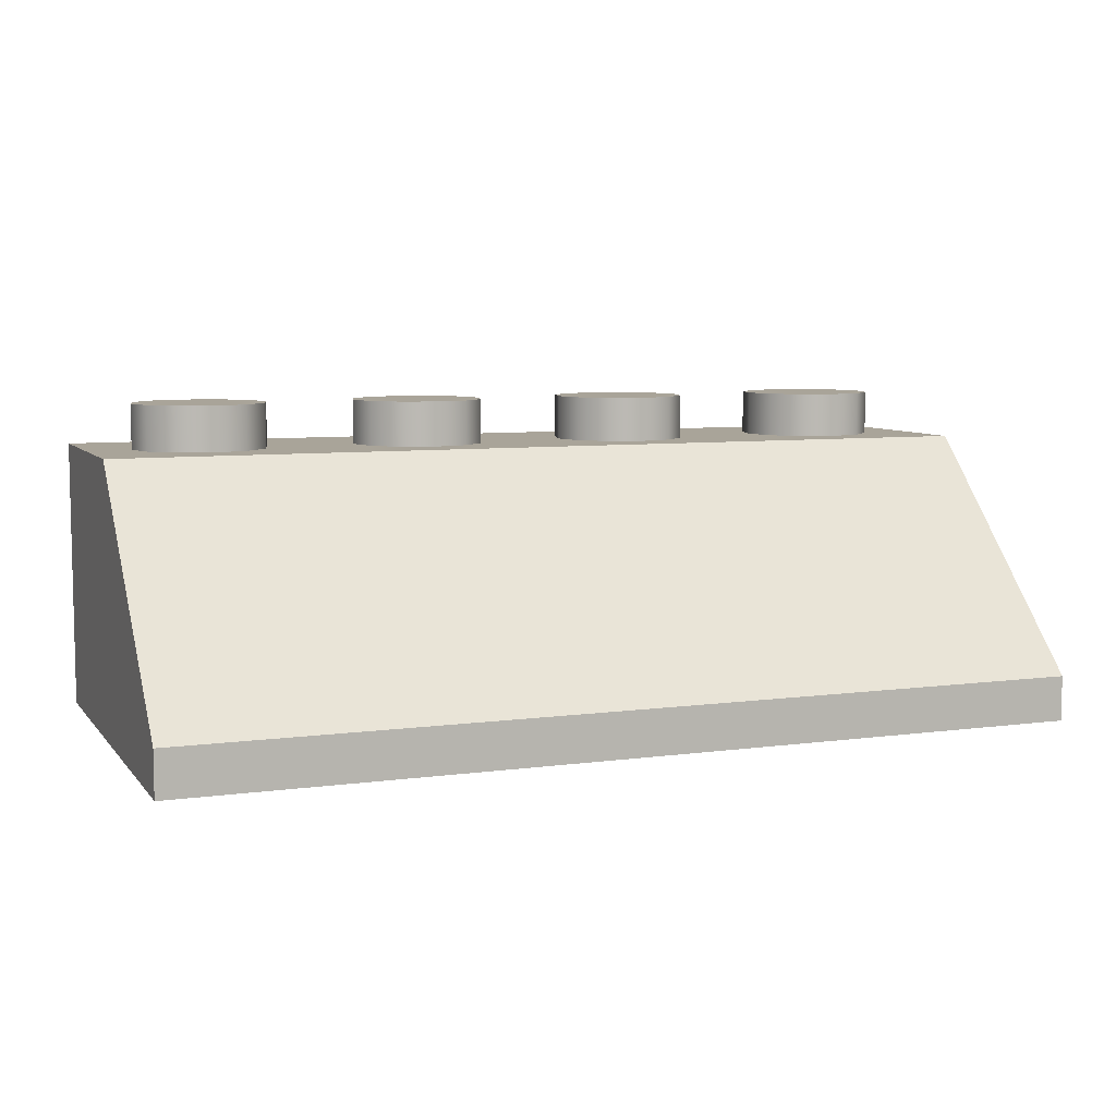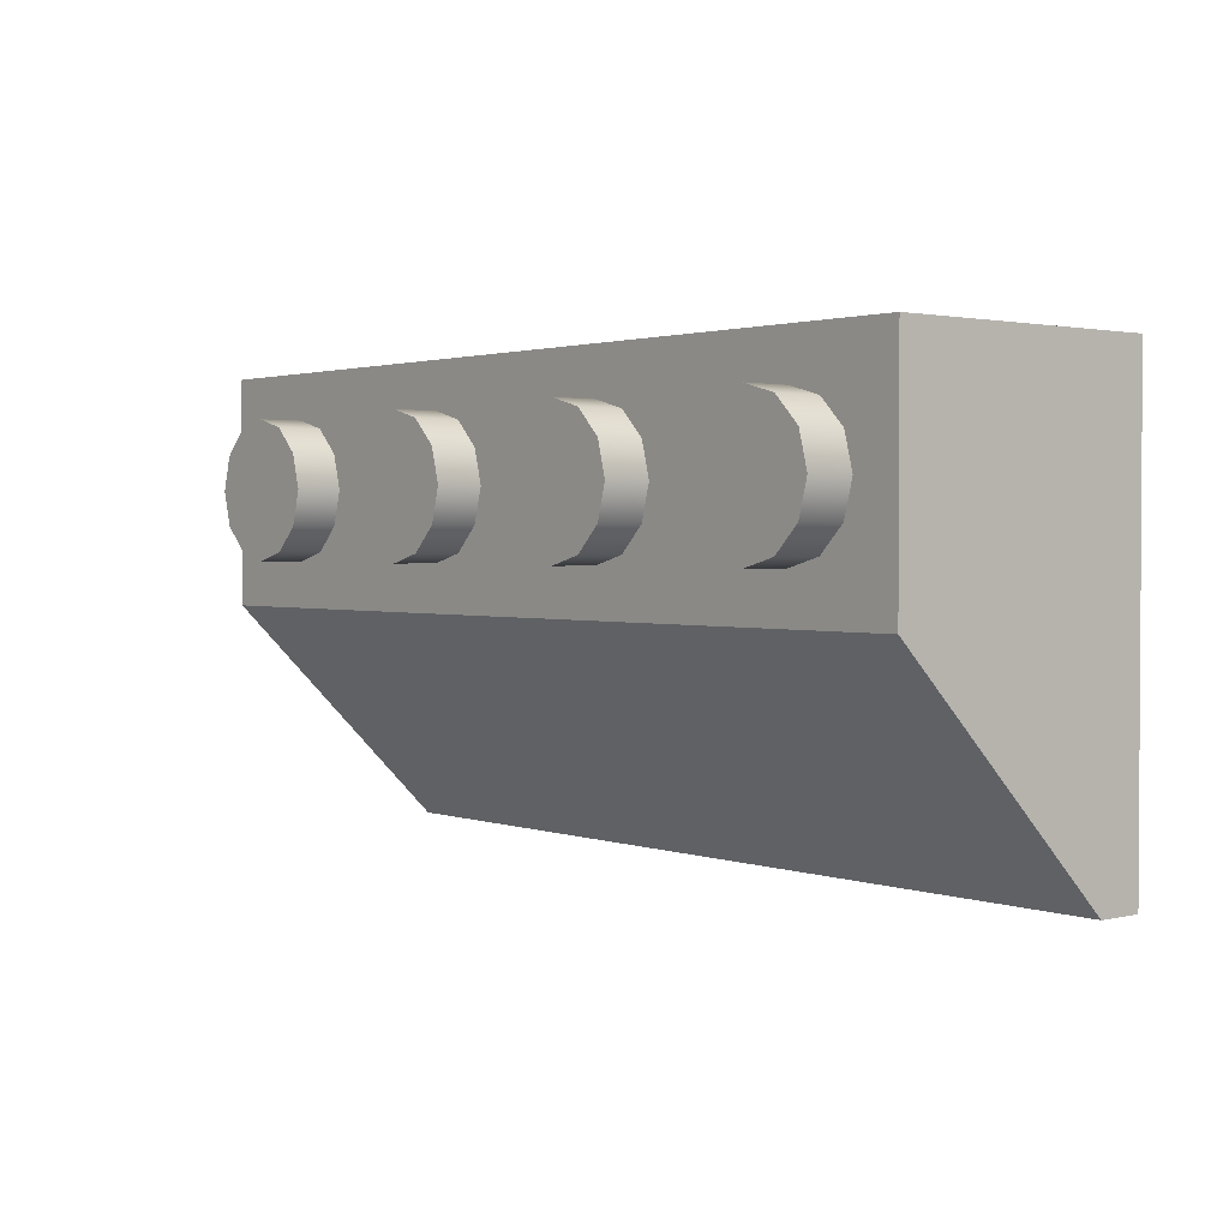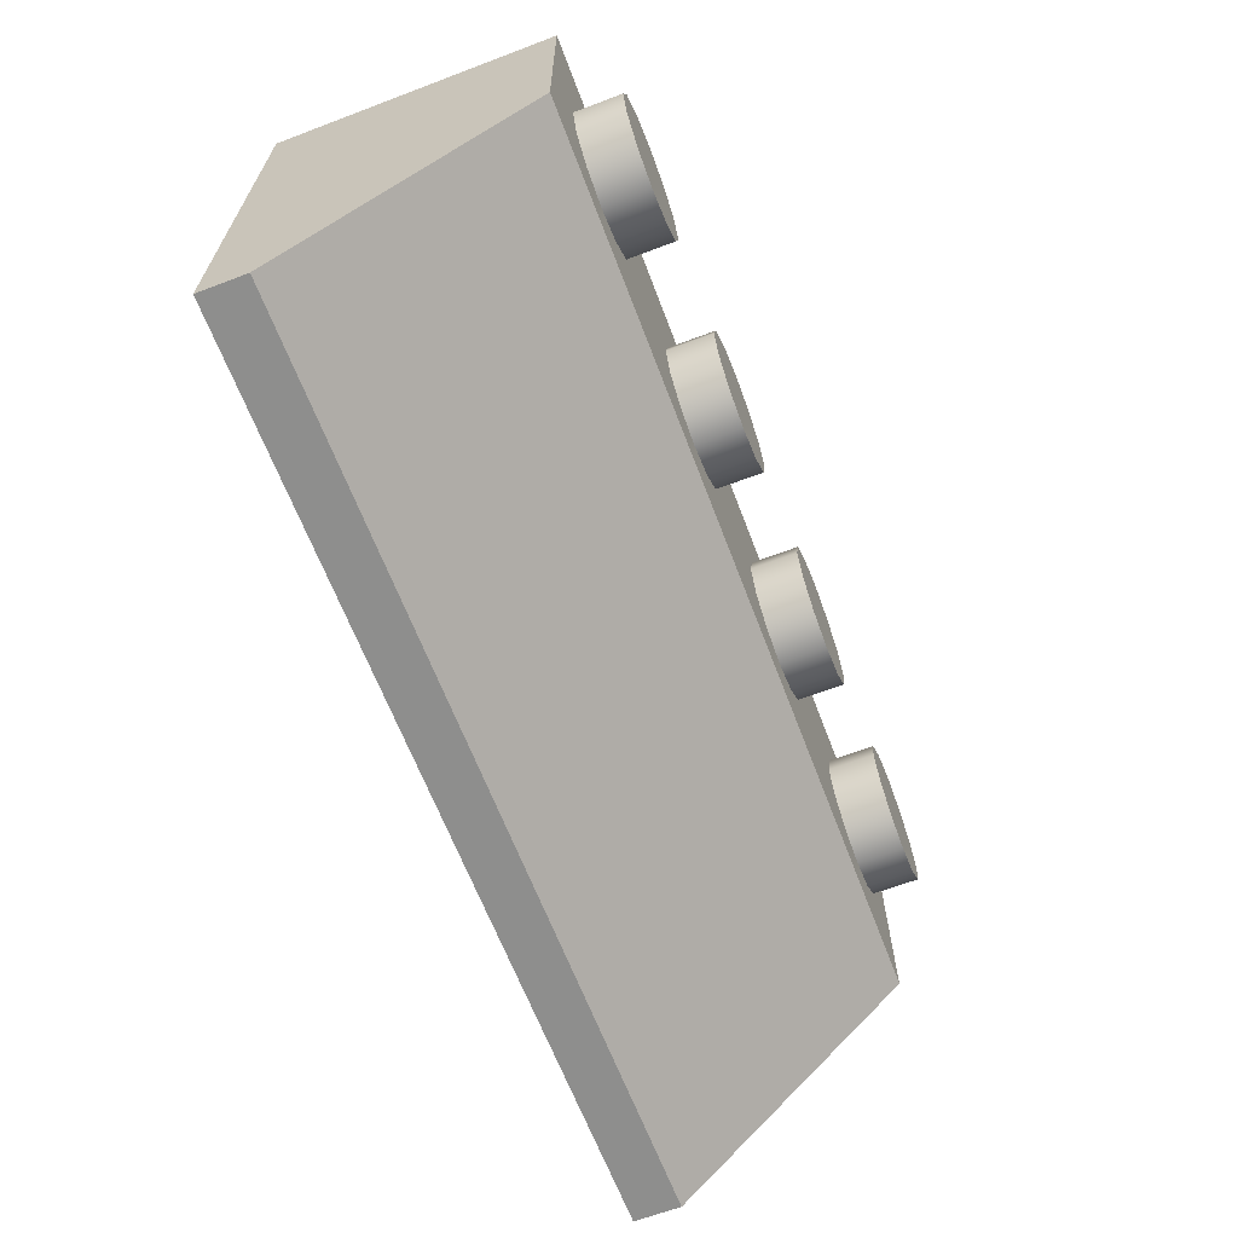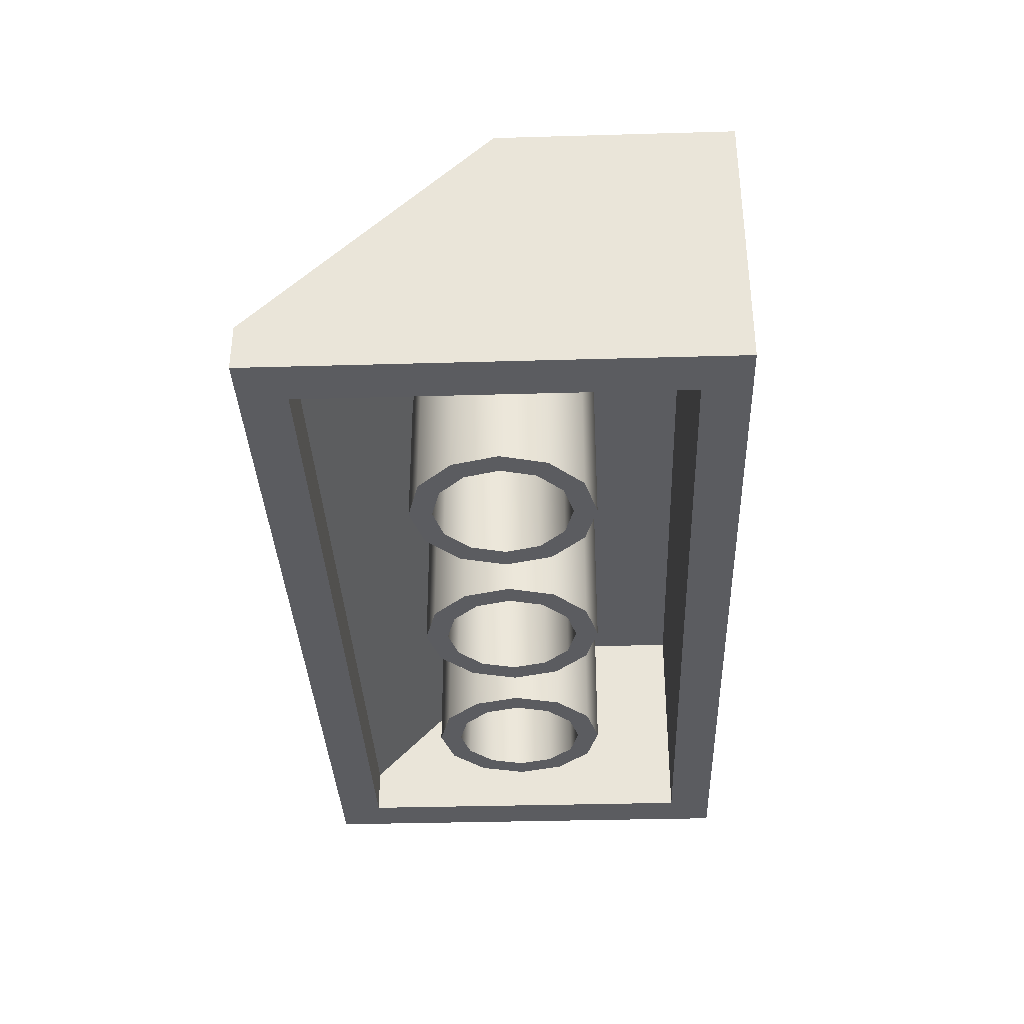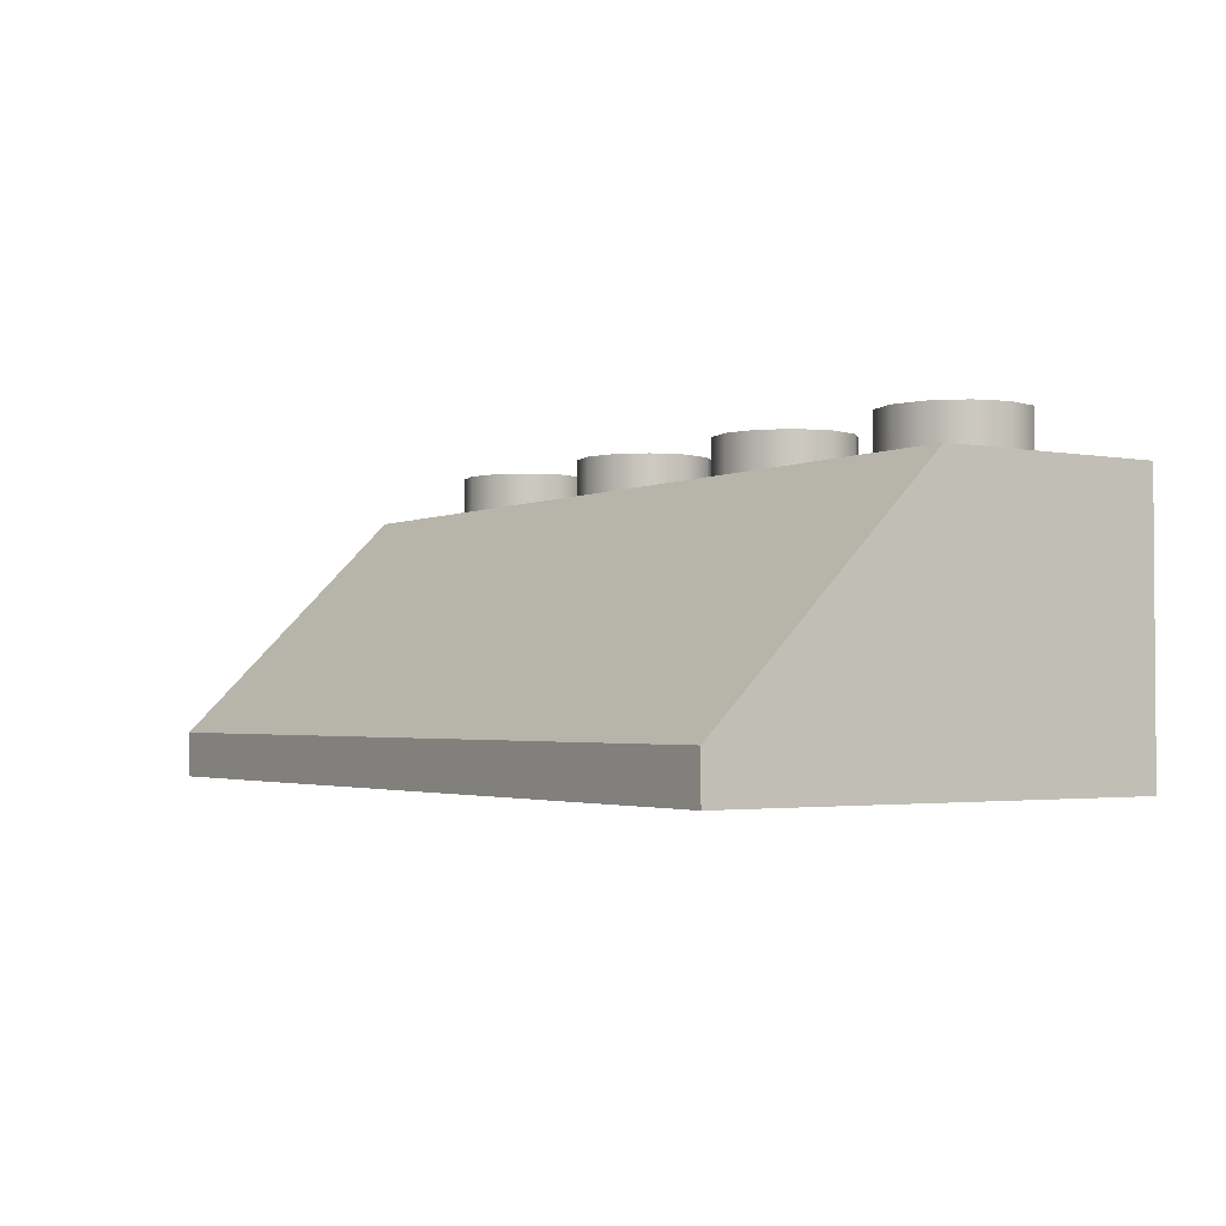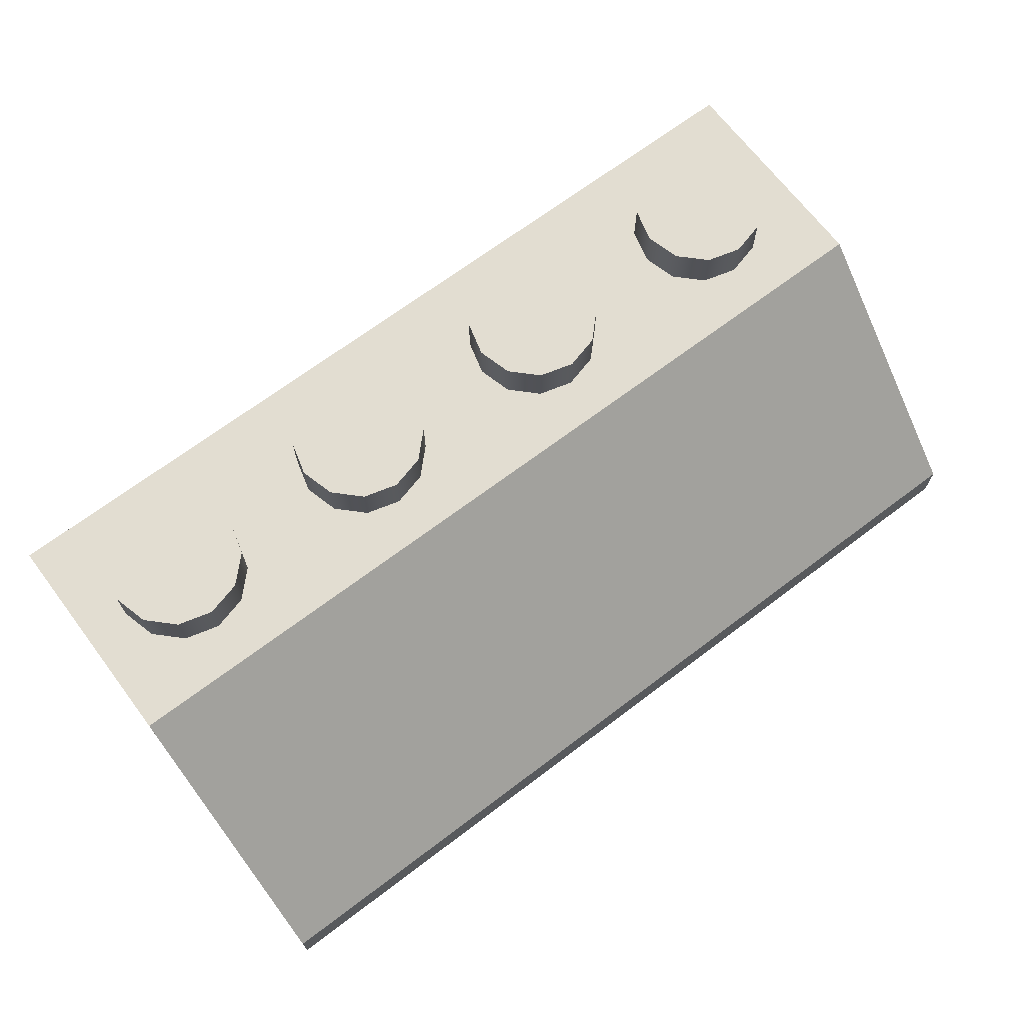
<metadata>
{"format":"obj","ext":"obj","renderer":"f3d","projection":"perspective","resolution":1024,"background":"white","views":[{"elev":7.2,"azim":-21.4,"up":"+Z"},{"elev":1.9,"azim":50.6,"up":"+Y"},{"elev":-64.8,"azim":-69.2,"up":"+Y"},{"elev":-34.9,"azim":92.2,"up":"+Z"},{"elev":-2.4,"azim":56.5,"up":"+Z"},{"elev":68.6,"azim":-37.1,"up":"+Z"}]}
</metadata>
<code>
v  -40 10 -24
v  40 10 -24
v  -40 -10 0
v  40 -10 0
v  -40 10 0
v  40 10 0
v  -36 6 -24
v  36 6 -24
v  -36 -10 -4
v  -36 6 -4
v  36 6 -4
v  36 -10 -4
v  -40 -30 -24
v  40 -30 -24
v  40 -30 -20
v  -40 -30 -20
v  36 -26 -24
v  -36 -26 -24
v  -36 -26 -20
v  36 -26 -20
v  -4 0 0
v  -4.804 3 0
v  -7 5.196 0
v  -10 6 0
v  -13 5.196 0
v  -15.2 3 0
v  -16 0 0
v  -15.2 -3 0
v  -13 -5.196 0
v  -10 -6 0
v  -7 -5.196 0
v  -4.804 -3 0
v  -4 0 4
v  -4.804 3 4
v  -7 5.196 4
v  -10 6 4
v  -13 5.196 4
v  -15.2 3 4
v  -16 0 4
v  -15.2 -3 4
v  -13 -5.196 4
v  -10 -6 4
v  -7 -5.196 4
v  -4.804 -3 4
v  -10 0 4
v  16 0 0
v  15.2 3 0
v  15.2 3 4
v  16 0 4
v  13 5.196 0
v  13 5.196 4
v  10 6 0
v  10 6 4
v  7 5.196 0
v  7 5.196 4
v  4.804 3 0
v  4.804 3 4
v  4 0 0
v  4 0 4
v  4.804 -3 0
v  4.804 -3 4
v  7 -5.196 0
v  7 -5.196 4
v  10 -6 0
v  10 -6 4
v  13 -5.196 0
v  13 -5.196 4
v  15.2 -3 0
v  15.2 -3 4
v  10 0 4
v  0 -2 -24
v  0 -2 -4
v  0 -4 -4
v  0 -4 -24
v  4 -3.072 -24
v  4 -3.072 -4
v  3 -4.804 -4
v  3 -4.804 -24
v  6.928 -6 -24
v  6.928 -6 -4
v  5.196 -7 -4
v  5.196 -7 -24
v  8 -10 -24
v  8 -10 -4
v  6 -10 -4
v  6 -10 -24
v  6.928 -14 -24
v  6.928 -14 -5.739
v  5.196 -13 -5.739
v  5.196 -13 -24
v  4 -16.93 -24
v  4 -16.93 -7.909
v  3 -15.2 -7.909
v  3 -15.2 -24
v  0 -18 -24
v  0 -18 -9.035
v  0 -16 -9.035
v  0 -16 -24
v  -4 -16.93 -24
v  -4 -16.93 -7.909
v  -3 -15.2 -7.909
v  -3 -15.2 -24
v  -6.928 -14 -24
v  -6.928 -14 -5.739
v  -5.196 -13 -5.739
v  -5.196 -13 -24
v  -8 -10 -24
v  -8 -10 -4
v  -6 -10 -4
v  -6 -10 -24
v  -6.928 -6 -24
v  -6.928 -6 -4
v  -5.196 -7 -4
v  -5.196 -7 -24
v  -4 -3.072 -24
v  -4 -3.072 -4
v  -3 -4.804 -4
v  -3 -4.804 -24
v  24 -3.072 -4
v  24 -3.072 -24
v  20 -2 -24
v  20 -2 -4
v  23 -4.804 -24
v  23 -4.804 -4
v  20 -4 -4
v  20 -4 -24
v  26.93 -6 -4
v  26.93 -6 -24
v  25.2 -7 -24
v  25.2 -7 -4
v  28 -10 -4
v  28 -10 -24
v  26 -10 -24
v  26 -10 -4
v  26.93 -14 -5.739
v  26.93 -14 -24
v  25.2 -13 -24
v  25.2 -13 -5.739
v  24 -16.93 -7.909
v  24 -16.93 -24
v  23 -15.2 -24
v  23 -15.2 -7.909
v  20 -18 -9.035
v  20 -18 -24
v  20 -16 -24
v  20 -16 -9.035
v  16 -16.93 -7.909
v  16 -16.93 -24
v  17 -15.2 -24
v  17 -15.2 -7.909
v  13.07 -14 -5.739
v  13.07 -14 -24
v  14.8 -13 -24
v  14.8 -13 -5.739
v  12 -10 -4
v  12 -10 -24
v  14 -10 -24
v  14 -10 -4
v  13.07 -6 -4
v  13.07 -6 -24
v  14.8 -7 -24
v  14.8 -7 -4
v  16 -3.072 -4
v  16 -3.072 -24
v  17 -4.804 -24
v  17 -4.804 -4
v  -16 -3.072 -4
v  -16 -3.072 -24
v  -20 -2 -24
v  -20 -2 -4
v  -17 -4.804 -24
v  -17 -4.804 -4
v  -20 -4 -4
v  -20 -4 -24
v  -13.07 -6 -4
v  -13.07 -6 -24
v  -14.8 -7 -24
v  -14.8 -7 -4
v  -12 -10 -4
v  -12 -10 -24
v  -14 -10 -24
v  -14 -10 -4
v  -13.07 -14 -5.739
v  -13.07 -14 -24
v  -14.8 -13 -24
v  -14.8 -13 -5.739
v  -16 -16.93 -7.909
v  -16 -16.93 -24
v  -17 -15.2 -24
v  -17 -15.2 -7.909
v  -20 -18 -9.035
v  -20 -18 -24
v  -20 -16 -24
v  -20 -16 -9.035
v  -24 -16.93 -7.909
v  -24 -16.93 -24
v  -23 -15.2 -24
v  -23 -15.2 -7.909
v  -26.93 -14 -5.739
v  -26.93 -14 -24
v  -25.2 -13 -24
v  -25.2 -13 -5.739
v  -28 -10 -4
v  -28 -10 -24
v  -26 -10 -24
v  -26 -10 -4
v  -26.93 -6 -4
v  -26.93 -6 -24
v  -25.2 -7 -24
v  -25.2 -7 -4
v  -24 -3.072 -4
v  -24 -3.072 -24
v  -23 -4.804 -24
v  -23 -4.804 -4
v  35.2 3 4
v  36 0 4
v  36 0 0
v  35.2 3 0
v  33 5.196 4
v  33 5.196 0
v  30 6 4
v  30 6 0
v  27 5.196 4
v  27 5.196 0
v  24.8 3 4
v  24.8 3 0
v  24 0 4
v  24 0 0
v  24.8 -3 4
v  24.8 -3 0
v  27 -5.196 4
v  27 -5.196 0
v  30 -6 4
v  30 -6 0
v  33 -5.196 4
v  33 -5.196 0
v  35.2 -3 4
v  35.2 -3 0
v  30 0 4
v  -24.8 3 4
v  -24 0 4
v  -24 0 0
v  -24.8 3 0
v  -27 5.196 4
v  -27 5.196 0
v  -30 6 4
v  -30 6 0
v  -33 5.196 4
v  -33 5.196 0
v  -35.2 3 4
v  -35.2 3 0
v  -36 0 4
v  -36 0 0
v  -35.2 -3 4
v  -35.2 -3 0
v  -33 -5.196 4
v  -33 -5.196 0
v  -30 -6 4
v  -30 -6 0
v  -27 -5.196 4
v  -27 -5.196 0
v  -24.8 -3 4
v  -24.8 -3 0
v  -30 0 4
g 3037
f 9 10 11 12
f 3 4 6 5
f 13 14 15 16
f 2 6 4
f 2 1 5 6
f 1 3 5
f 1 2 8 7
f 7 10 9
f 7 8 11 10
f 8 12 11
f 2 4 15 14
f 4 3 16 15
f 3 1 13 16
f 2 14 17 8
f 14 13 18 17
f 13 1 7 18
f 8 17 20 12
f 17 18 19 20
f 7 9 19 18
f 12 20 19 9
f 21 22 34 33
f 22 23 35 34
f 23 24 36 35
f 24 25 37 36
f 25 26 38 37
f 26 27 39 38
f 27 28 40 39
f 28 29 41 40
f 29 30 42 41
f 30 31 43 42
f 31 32 44 43
f 32 21 33 44
f 33 34 45
f 34 35 45
f 35 36 45
f 36 37 45
f 37 38 45
f 38 39 45
f 39 40 45
f 40 41 45
f 41 42 45
f 42 43 45
f 43 44 45
f 44 33 45
f 46 47 48 49
f 47 50 51 48
f 50 52 53 51
f 52 54 55 53
f 54 56 57 55
f 56 58 59 57
f 58 60 61 59
f 60 62 63 61
f 62 64 65 63
f 64 66 67 65
f 66 68 69 67
f 68 46 49 69
f 49 48 70
f 48 51 70
f 51 53 70
f 53 55 70
f 55 57 70
f 57 59 70
f 59 61 70
f 61 63 70
f 63 65 70
f 65 67 70
f 67 69 70
f 69 49 70
f 71 72 76 75
f 73 74 78 77
f 74 71 75 78
f 75 76 80 79
f 77 78 82 81
f 78 75 79 82
f 79 80 84 83
f 81 82 86 85
f 82 79 83 86
f 83 84 88 87
f 85 86 90 89
f 86 83 87 90
f 87 88 92 91
f 89 90 94 93
f 90 87 91 94
f 91 92 96 95
f 93 94 98 97
f 94 91 95 98
f 95 96 100 99
f 97 98 102 101
f 98 95 99 102
f 99 100 104 103
f 101 102 106 105
f 102 99 103 106
f 103 104 108 107
f 105 106 110 109
f 106 103 107 110
f 107 108 112 111
f 109 110 114 113
f 110 107 111 114
f 111 112 116 115
f 113 114 118 117
f 114 111 115 118
f 115 116 72 71
f 117 118 74 73
f 118 115 71 74
f 121 122 119 120
f 125 126 123 124
f 126 121 120 123
f 120 119 127 128
f 124 123 129 130
f 123 120 128 129
f 128 127 131 132
f 130 129 133 134
f 129 128 132 133
f 132 131 135 136
f 134 133 137 138
f 133 132 136 137
f 136 135 139 140
f 138 137 141 142
f 137 136 140 141
f 140 139 143 144
f 142 141 145 146
f 141 140 144 145
f 144 143 147 148
f 146 145 149 150
f 145 144 148 149
f 148 147 151 152
f 150 149 153 154
f 149 148 152 153
f 152 151 155 156
f 154 153 157 158
f 153 152 156 157
f 156 155 159 160
f 158 157 161 162
f 157 156 160 161
f 160 159 163 164
f 162 161 165 166
f 161 160 164 165
f 164 163 122 121
f 166 165 126 125
f 165 164 121 126
f 169 170 167 168
f 173 174 171 172
f 174 169 168 171
f 168 167 175 176
f 172 171 177 178
f 171 168 176 177
f 176 175 179 180
f 178 177 181 182
f 177 176 180 181
f 180 179 183 184
f 182 181 185 186
f 181 180 184 185
f 184 183 187 188
f 186 185 189 190
f 185 184 188 189
f 188 187 191 192
f 190 189 193 194
f 189 188 192 193
f 192 191 195 196
f 194 193 197 198
f 193 192 196 197
f 196 195 199 200
f 198 197 201 202
f 197 196 200 201
f 200 199 203 204
f 202 201 205 206
f 201 200 204 205
f 204 203 207 208
f 206 205 209 210
f 205 204 208 209
f 208 207 211 212
f 210 209 213 214
f 209 208 212 213
f 212 211 170 169
f 214 213 174 173
f 213 212 169 174
f 217 218 215 216
f 218 220 219 215
f 220 222 221 219
f 222 224 223 221
f 224 226 225 223
f 226 228 227 225
f 228 230 229 227
f 230 232 231 229
f 232 234 233 231
f 234 236 235 233
f 236 238 237 235
f 238 217 216 237
f 216 215 239
f 215 219 239
f 219 221 239
f 221 223 239
f 223 225 239
f 225 227 239
f 227 229 239
f 229 231 239
f 231 233 239
f 233 235 239
f 235 237 239
f 237 216 239
f 242 243 240 241
f 243 245 244 240
f 245 247 246 244
f 247 249 248 246
f 249 251 250 248
f 251 253 252 250
f 253 255 254 252
f 255 257 256 254
f 257 259 258 256
f 259 261 260 258
f 261 263 262 260
f 263 242 241 262
f 241 240 264
f 240 244 264
f 244 246 264
f 246 248 264
f 248 250 264
f 250 252 264
f 252 254 264
f 254 256 264
f 256 258 264
f 258 260 264
f 260 262 264
f 262 241 264

</code>
